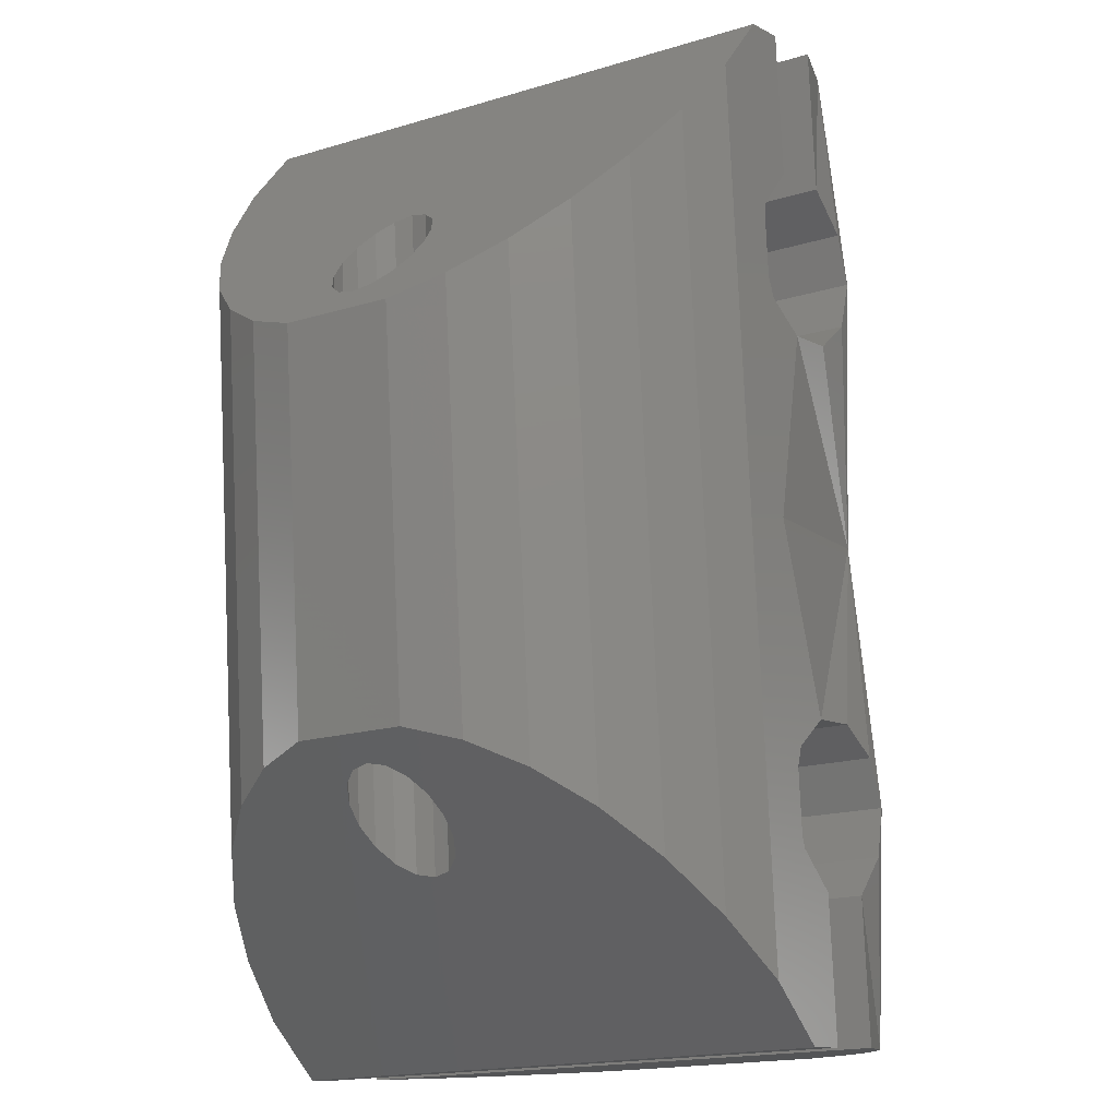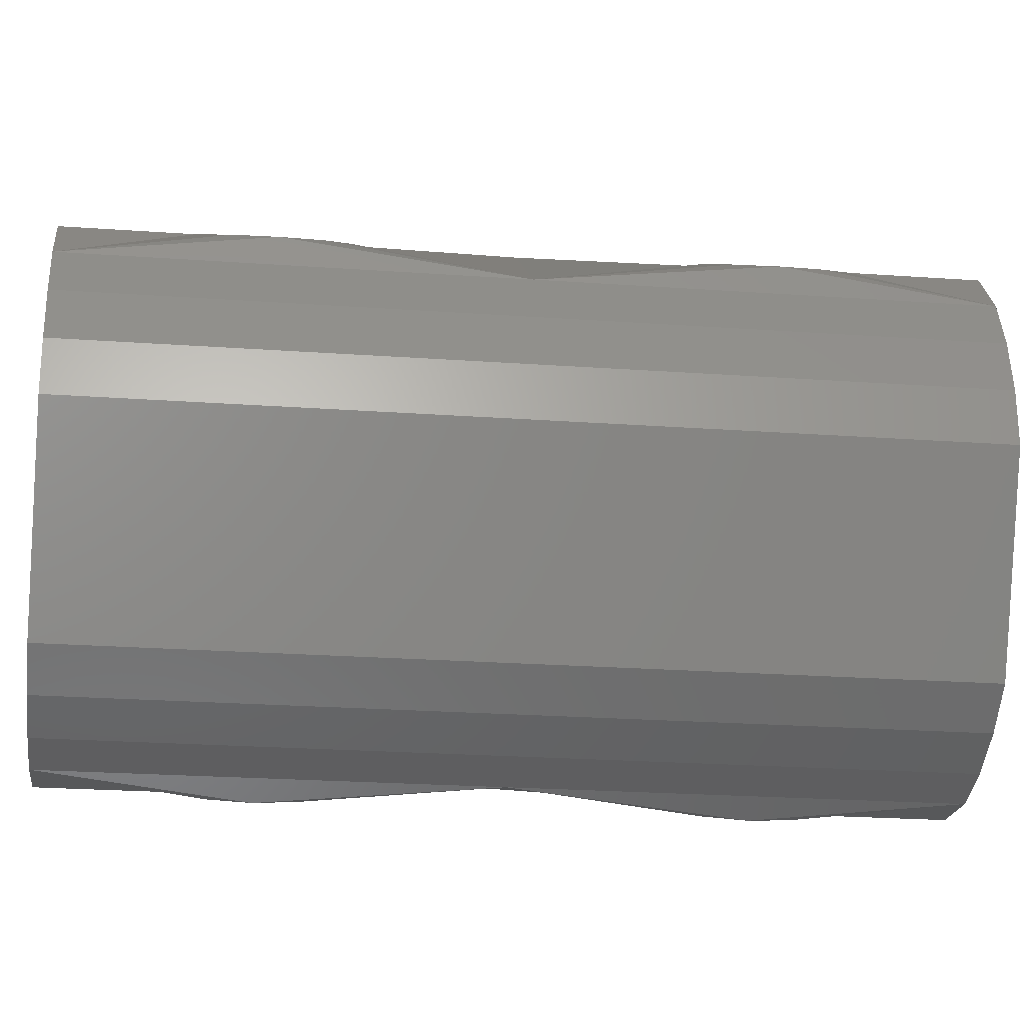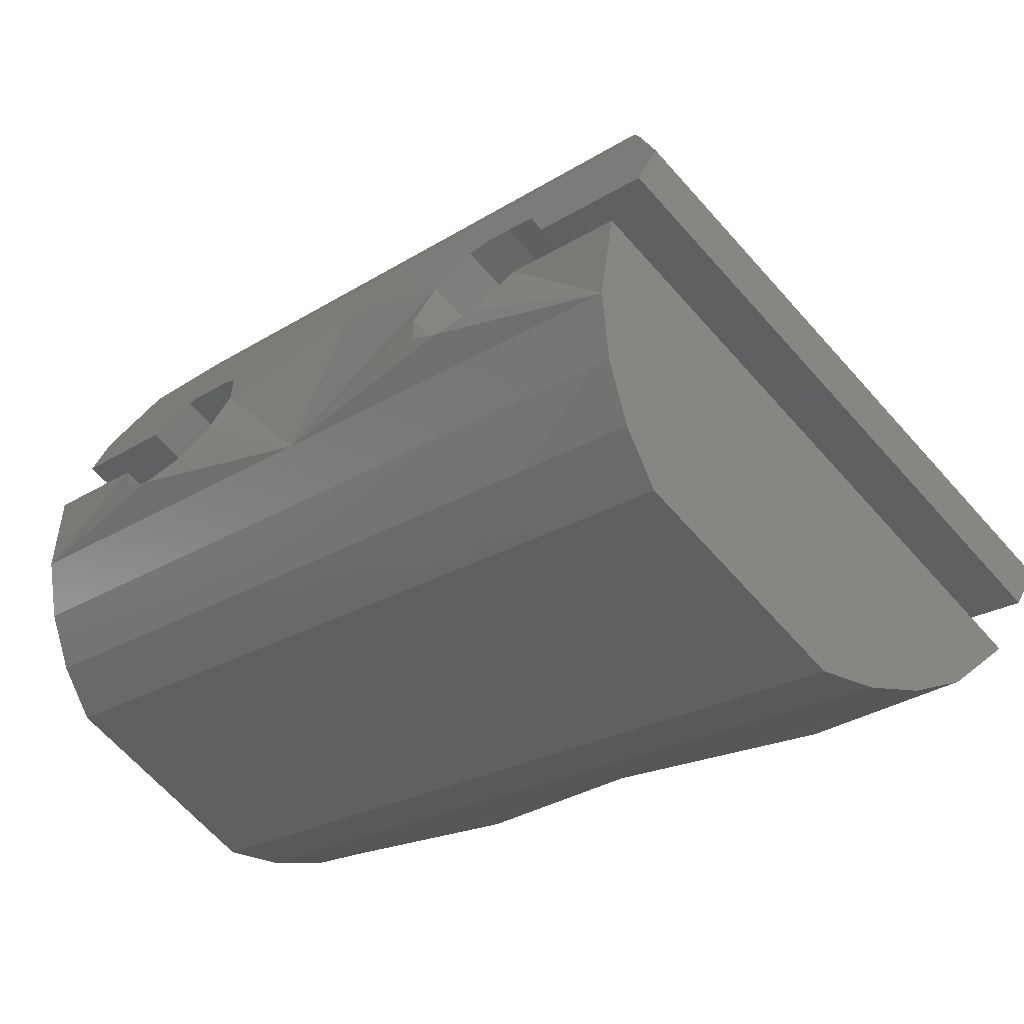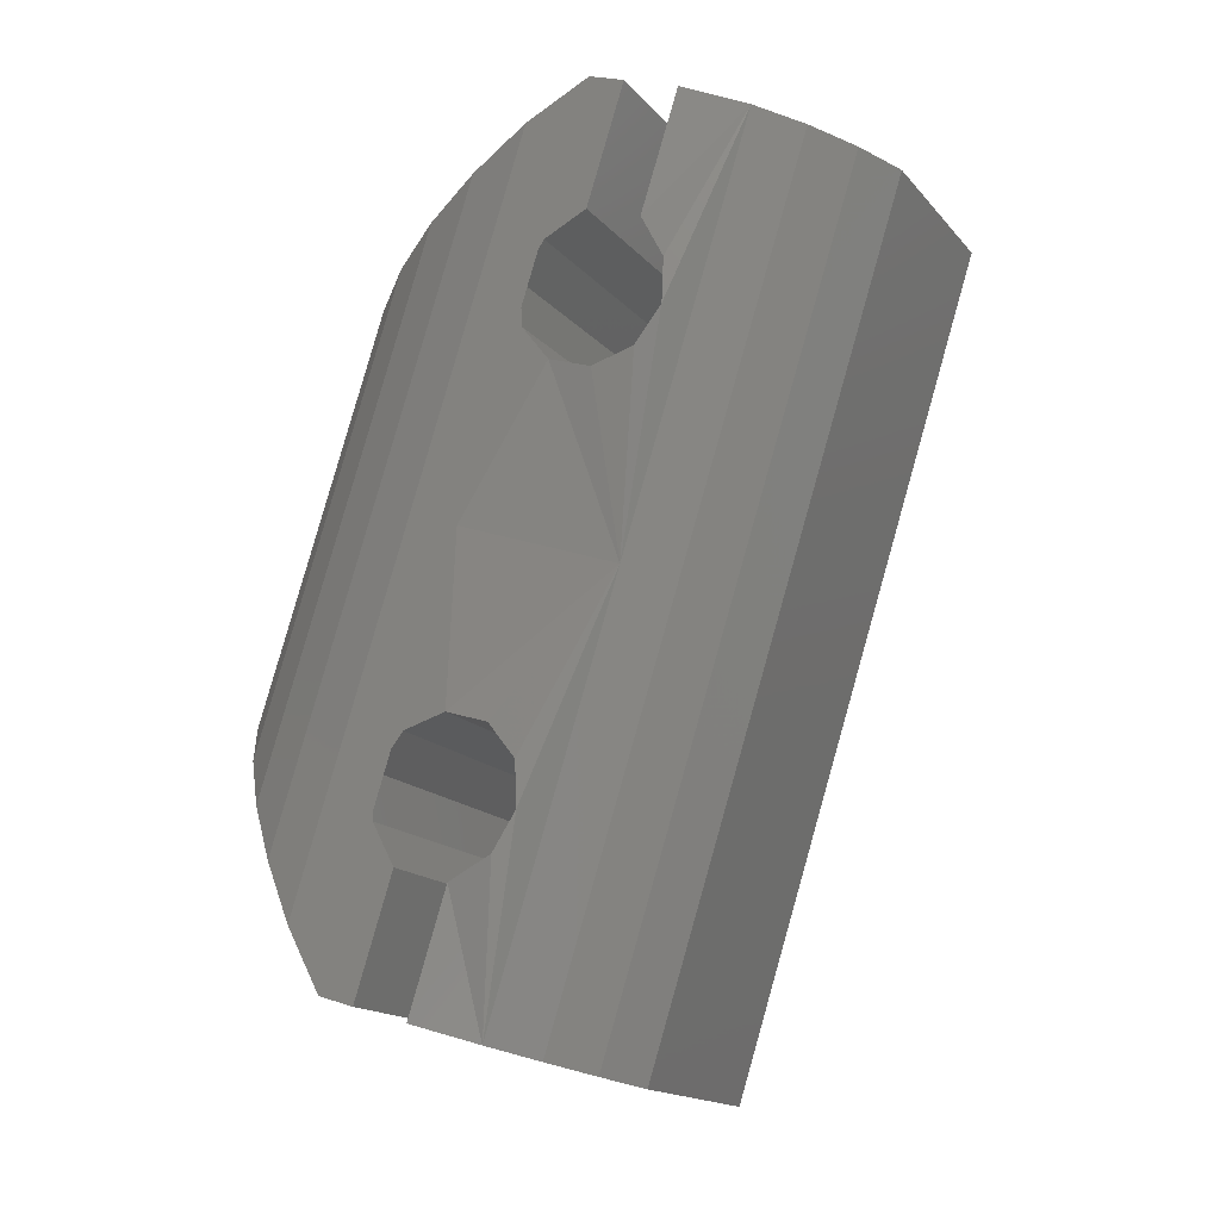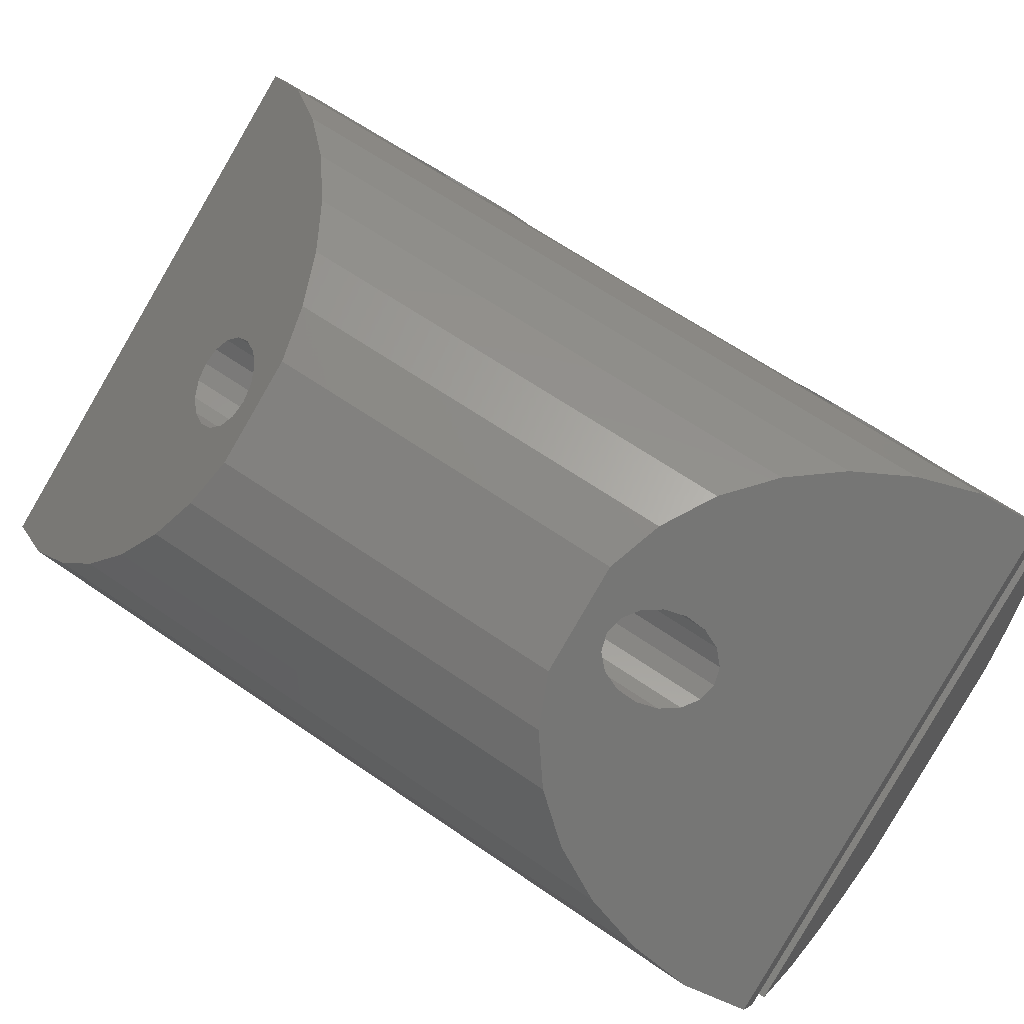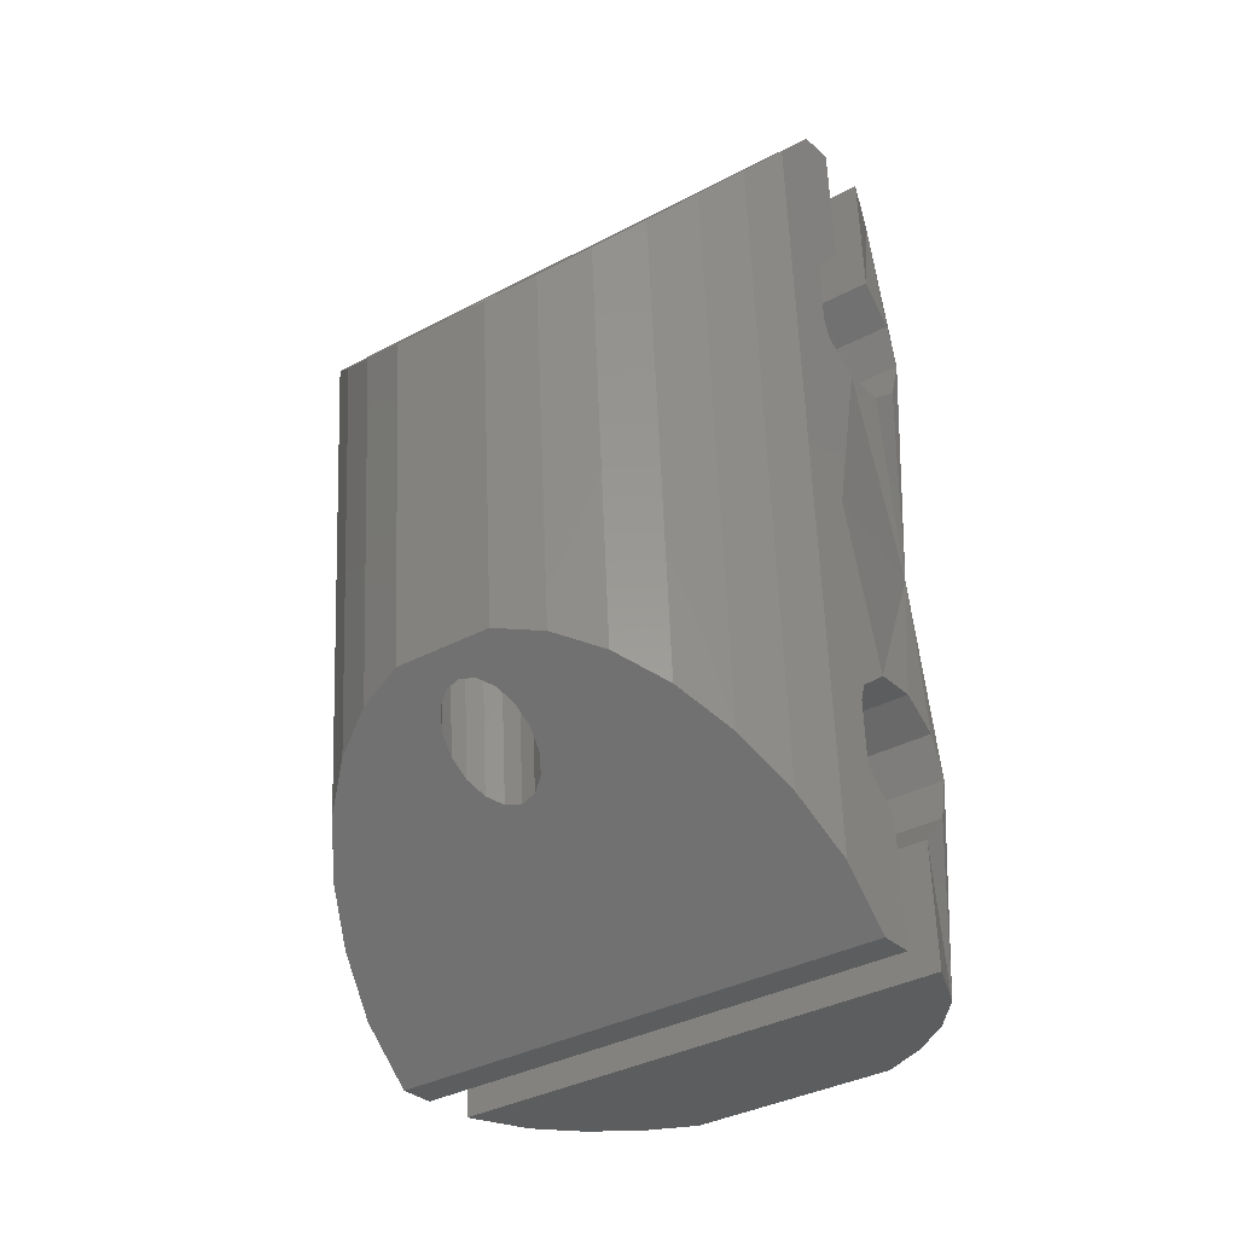
<metadata>
{"format":"stl","ext":"stl","renderer":"f3d","projection":"perspective","resolution":1024,"background":"white","views":[{"elev":75.1,"azim":-166.3,"up":"+Z"},{"elev":-52.3,"azim":-79.9,"up":"+Z"},{"elev":-15.3,"azim":-22.8,"up":"+Z"},{"elev":-2.6,"azim":150.9,"up":"+Y"},{"elev":56.0,"azim":141.5,"up":"+Z"},{"elev":-14.7,"azim":70.1,"up":"+Y"}]}
</metadata>
<code>
# stl→obj: 182 verts, 364 faces
v -42.87 108.6 -9.784
v -41.89 107.7 -8.736
v -35.23 107.2 -10.13
v -35.48 107 -9.848
v -40.68 106.9 -7.926
v -35.56 106.8 -9.472
v -39.37 106.2 -7.32
v -35.47 106.5 -9.063
v -38.01 105.7 -6.94
v -35.22 106.2 -8.684
v -36.65 105.3 -6.8
v -34.84 106 -8.391
v -35.35 105.1 -6.907
v -34.41 105.7 -8.23
v -34.15 105.1 -7.256
v -33.97 105.7 -8.225
v -33.2 105.3 -7.937
v -33.6 105.7 -8.376
v -32.25 105.5 -8.618
v -33.36 105.8 -8.661
v -31.61 106 -9.578
v -33.28 106 -9.037
v -31.23 106.6 -10.68
v -33.37 106.3 -9.445
v -31.11 107.4 -11.88
v -33.62 106.6 -9.825
v -31.26 108.2 -13.12
v -33.99 106.9 -10.12
v -31.67 109.2 -14.37
v -34.43 107.1 -10.28
v -32.32 110.1 -15.58
v -34.86 107.2 -10.28
v -33.3 111 -16.63
v -40.07 99.01 -9.19
v -39.43 99.25 -8.213
v -38.54 99.56 -7.471
v -37.52 99.89 -6.927
v -36.42 100.2 -6.602
v -35.27 100.6 -6.507
v -34.13 100.9 -6.648
v -33.02 101.2 -7.017
v -32.07 101.4 -7.698
v -31.12 101.7 -8.379
v -30.39 101.8 -9.319
v -29.85 101.9 -10.39
v -29.52 101.9 -11.54
v -29.41 101.9 -12.73
v -29.52 101.8 -13.92
v -29.86 101.6 -15.06
v -30.5 101.4 -16.04
v -33.41 100.9 -9.746
v -33.67 100.8 -9.465
v -33.82 100.8 -9.103
v -33.82 100.9 -8.713
v -33.67 100.9 -8.356
v -33.41 101 -8.086
v -33.06 101.1 -7.944
v -32.69 101.2 -7.952
v -32.34 101.3 -8.108
v -32.08 101.4 -8.388
v -31.93 101.4 -8.751
v -31.93 101.4 -9.141
v -32.08 101.3 -9.497
v -32.34 101.2 -9.767
v -32.69 101.1 -9.91
v -33.06 101 -9.902
v -35.71 110.1 -19.24
v -44.2 108 -14.35
v -44.32 108 -13.08
v -43.85 108 -15.57
v -43.27 108.1 -16.7
v -42.24 108.3 -17.44
v -41.29 108.6 -18.12
v -40.34 108.8 -18.8
v -39.31 109.1 -19.54
v -38.09 109.4 -19.69
v -36.88 109.8 -19.59
v -41.52 98.38 -12.49
v -41.4 98.34 -13.76
v -41.05 98.36 -14.98
v -40.48 98.46 -16.11
v -39.45 98.71 -16.85
v -38.5 98.95 -17.53
v -37.54 99.18 -18.21
v -36.51 99.44 -18.95
v -35.3 99.78 -19.09
v -34.08 100.1 -18.99
v -32.91 100.5 -18.65
v -38.08 109.8 -13.21
v -43.32 108.5 -10.48
v -33.75 110.8 -17.33
v -44.02 108.2 -11.55
v -34.45 110.5 -18.39
v -32.94 108 -17.15
v -42.51 105.7 -10.31
v -32.3 107.4 -16.47
v -41.87 105.1 -9.62
v -31.89 106.5 -16.19
v -41.46 104.2 -9.345
v -31.81 105.6 -16.42
v -41.38 103.2 -9.574
v -32.09 104.8 -17.07
v -41.66 102.5 -10.23
v -32.64 104.6 -17.91
v -42.21 102.2 -11.06
v -33.25 105 -18.63
v -42.82 102.6 -11.78
v -33.71 105.8 -18.97
v -43.27 103.5 -12.13
v -33.84 106.8 -18.81
v -43.41 104.5 -11.97
v -33.64 107.8 -18.22
v -43.21 105.4 -11.37
v -31.59 94.64 -9.359
v -36.97 90.77 -7.69
v -37.27 89.38 -8.597
v -31.87 94.65 -9.083
v -36.39 92.18 -7.016
v -32.08 94.84 -8.733
v -35.67 93.52 -6.535
v -32.17 95.18 -8.363
v -34.83 94.75 -6.264
v -32.13 95.61 -8.029
v -33.89 95.82 -6.215
v -31.97 96.07 -7.782
v -32.9 96.69 -6.388
v -31.71 96.49 -7.659
v -31.9 97.32 -6.779
v -31.4 96.81 -7.679
v -30.95 97.55 -7.459
v -31.08 96.97 -7.839
v -30 97.79 -8.14
v -30.79 96.96 -8.116
v -29.17 97.61 -9.06
v -30.59 96.77 -8.465
v -28.47 97.16 -10.09
v -30.5 96.43 -8.836
v -27.93 96.45 -11.2
v -30.53 96 -9.17
v -27.56 95.52 -12.34
v -30.69 95.54 -9.417
v -27.38 94.4 -13.46
v -30.95 95.12 -9.54
v -27.4 93.13 -14.54
v -31.26 94.8 -9.52
v -27.7 91.74 -15.44
v -38.72 88.76 -11.89
v -38.61 88.71 -13.16
v -30.11 90.88 -18.06
v -38.25 88.74 -14.38
v -37.68 88.84 -15.52
v -36.65 89.09 -16.25
v -35.7 89.33 -16.93
v -34.75 89.56 -17.62
v -33.72 89.82 -18.35
v -32.5 90.16 -18.5
v -31.28 90.52 -18.4
v -37.73 89.21 -9.293
v -32.49 90.56 -12.02
v -28.16 91.57 -16.14
v -38.42 88.94 -10.36
v -28.85 91.3 -17.2
v -38.53 91.99 -9.464
v -28.97 94.35 -16.31
v -38.33 92.9 -8.869
v -28.77 95.26 -15.72
v -38.47 93.91 -8.711
v -28.9 96.27 -15.56
v -38.92 94.75 -9.054
v -29.35 97.11 -15.9
v -39.53 95.14 -9.774
v -29.97 97.5 -16.62
v -40.08 94.93 -10.61
v -30.51 97.29 -17.46
v -40.37 94.2 -11.26
v -30.8 96.56 -18.11
v -40.29 93.21 -11.49
v -30.72 95.56 -18.34
v -39.87 92.31 -11.22
v -30.3 94.67 -18.06
v -39.23 91.72 -10.53
v -29.66 94.08 -17.38
f 1 2 3
f 2 4 3
f 2 5 4
f 5 6 4
f 5 7 6
f 7 8 6
f 7 9 8
f 9 10 8
f 9 11 10
f 11 12 10
f 11 13 12
f 13 14 12
f 13 15 14
f 15 16 14
f 15 17 16
f 17 18 16
f 17 19 18
f 19 20 18
f 19 21 20
f 21 22 20
f 21 23 22
f 23 24 22
f 23 25 24
f 25 26 24
f 25 27 26
f 27 28 26
f 27 29 28
f 29 30 28
f 29 31 30
f 31 32 30
f 31 33 32
f 33 3 32
f 33 1 3
f 1 3 3
f 34 2 1
f 34 35 2
f 35 5 2
f 35 36 5
f 36 7 5
f 36 37 7
f 37 9 7
f 37 38 9
f 38 11 9
f 38 39 11
f 39 13 11
f 39 40 13
f 40 15 13
f 40 41 15
f 41 17 15
f 41 42 17
f 42 19 17
f 42 43 19
f 43 21 19
f 43 44 21
f 44 23 21
f 44 45 23
f 45 25 23
f 45 46 25
f 46 27 25
f 46 47 27
f 47 29 27
f 47 48 29
f 48 31 29
f 48 49 31
f 49 33 31
f 49 50 33
f 3 4 51
f 4 52 51
f 4 6 52
f 6 53 52
f 6 8 53
f 8 54 53
f 8 10 54
f 10 55 54
f 10 12 55
f 12 56 55
f 12 14 56
f 14 57 56
f 14 16 57
f 16 58 57
f 16 18 58
f 18 59 58
f 18 20 59
f 20 60 59
f 20 22 60
f 22 61 60
f 22 24 61
f 24 62 61
f 24 26 62
f 26 63 62
f 26 28 63
f 28 64 63
f 28 30 64
f 30 65 64
f 30 32 65
f 32 66 65
f 32 3 66
f 3 51 66
f 67 68 69
f 67 70 68
f 67 71 70
f 67 72 71
f 67 73 72
f 67 74 73
f 67 75 74
f 67 76 75
f 67 77 76
f 69 68 78
f 68 79 78
f 68 70 79
f 70 80 79
f 70 71 80
f 71 81 80
f 71 72 81
f 72 82 81
f 72 73 82
f 73 83 82
f 73 74 83
f 74 84 83
f 74 75 84
f 75 85 84
f 75 76 85
f 76 86 85
f 76 77 86
f 77 87 86
f 77 67 87
f 67 88 87
f 89 90 1
f 91 90 89
f 33 91 89
f 69 92 67
f 67 92 93
f 91 94 95
f 95 90 91
f 94 96 97
f 97 95 94
f 96 98 99
f 99 97 96
f 98 100 101
f 101 99 98
f 100 102 103
f 103 101 100
f 102 104 105
f 105 103 102
f 104 106 107
f 107 105 104
f 106 108 109
f 109 107 106
f 108 110 111
f 111 109 108
f 110 112 113
f 113 111 110
f 112 93 92
f 92 113 112
f 91 33 94
f 95 1 90
f 94 33 96
f 97 1 95
f 96 33 98
f 99 1 97
f 50 98 33
f 1 99 34
f 98 50 100
f 101 34 99
f 100 50 102
f 103 34 101
f 88 102 50
f 34 103 78
f 102 88 104
f 105 78 103
f 104 88 106
f 107 78 105
f 106 88 108
f 109 78 107
f 67 108 88
f 78 109 69
f 108 67 110
f 111 69 109
f 110 67 112
f 113 69 111
f 112 67 93
f 92 69 113
f 114 115 116
f 114 117 115
f 117 118 115
f 117 119 118
f 119 120 118
f 119 121 120
f 121 122 120
f 121 123 122
f 123 124 122
f 123 125 124
f 125 126 124
f 125 127 126
f 127 128 126
f 127 129 128
f 129 130 128
f 129 131 130
f 131 132 130
f 131 133 132
f 133 134 132
f 133 135 134
f 135 136 134
f 135 137 136
f 137 138 136
f 137 139 138
f 139 140 138
f 139 141 140
f 141 142 140
f 141 143 142
f 143 144 142
f 143 145 144
f 145 146 144
f 145 114 146
f 114 116 146
f 114 114 116
f 116 115 34
f 115 35 34
f 115 118 35
f 118 36 35
f 118 120 36
f 120 37 36
f 120 122 37
f 122 38 37
f 122 124 38
f 124 39 38
f 124 126 39
f 126 40 39
f 126 128 40
f 128 41 40
f 128 130 41
f 130 42 41
f 130 132 42
f 132 43 42
f 132 134 43
f 134 44 43
f 134 136 44
f 136 45 44
f 136 138 45
f 138 46 45
f 138 140 46
f 140 47 46
f 140 142 47
f 142 48 47
f 142 144 48
f 144 49 48
f 144 146 49
f 146 50 49
f 51 117 114
f 51 52 117
f 52 119 117
f 52 53 119
f 53 121 119
f 53 54 121
f 54 123 121
f 54 55 123
f 55 125 123
f 55 56 125
f 56 127 125
f 56 57 127
f 57 129 127
f 57 58 129
f 58 131 129
f 58 59 131
f 59 133 131
f 59 60 133
f 60 135 133
f 60 61 135
f 61 137 135
f 61 62 137
f 62 139 137
f 62 63 139
f 63 141 139
f 63 64 141
f 64 143 141
f 64 65 143
f 65 145 143
f 65 66 145
f 66 114 145
f 66 51 114
f 147 148 149
f 148 150 149
f 150 151 149
f 151 152 149
f 152 153 149
f 153 154 149
f 154 155 149
f 155 156 149
f 156 157 149
f 78 148 147
f 78 79 148
f 79 150 148
f 79 80 150
f 80 151 150
f 80 81 151
f 81 152 151
f 81 82 152
f 82 153 152
f 82 83 153
f 83 154 153
f 83 84 154
f 84 155 154
f 84 85 155
f 85 156 155
f 85 86 156
f 86 157 156
f 86 87 157
f 87 149 157
f 87 88 149
f 116 158 159
f 159 158 160
f 159 160 146
f 149 161 147
f 162 161 149
f 163 164 160
f 160 158 163
f 165 166 164
f 164 163 165
f 167 168 166
f 166 165 167
f 169 170 168
f 168 167 169
f 171 172 170
f 170 169 171
f 173 174 172
f 172 171 173
f 175 176 174
f 174 173 175
f 177 178 176
f 176 175 177
f 179 180 178
f 178 177 179
f 181 182 180
f 180 179 181
f 161 162 182
f 182 181 161
f 164 146 160
f 158 116 163
f 166 146 164
f 163 116 165
f 168 146 166
f 165 116 167
f 146 168 50
f 34 167 116
f 170 50 168
f 167 34 169
f 172 50 170
f 169 34 171
f 50 172 88
f 78 171 34
f 174 88 172
f 171 78 173
f 176 88 174
f 173 78 175
f 178 88 176
f 175 78 177
f 88 178 149
f 147 177 78
f 180 149 178
f 177 147 179
f 182 149 180
f 179 147 181
f 162 149 182
f 181 147 161

</code>
